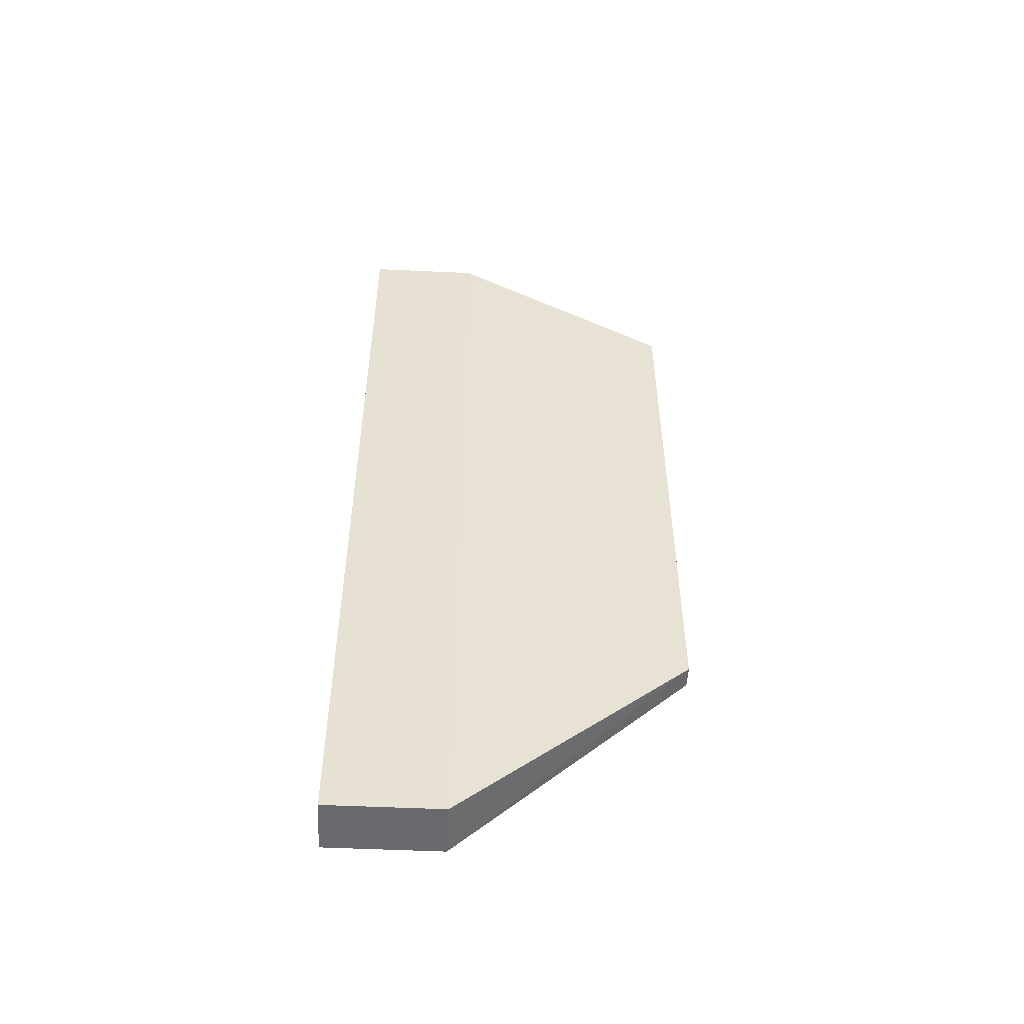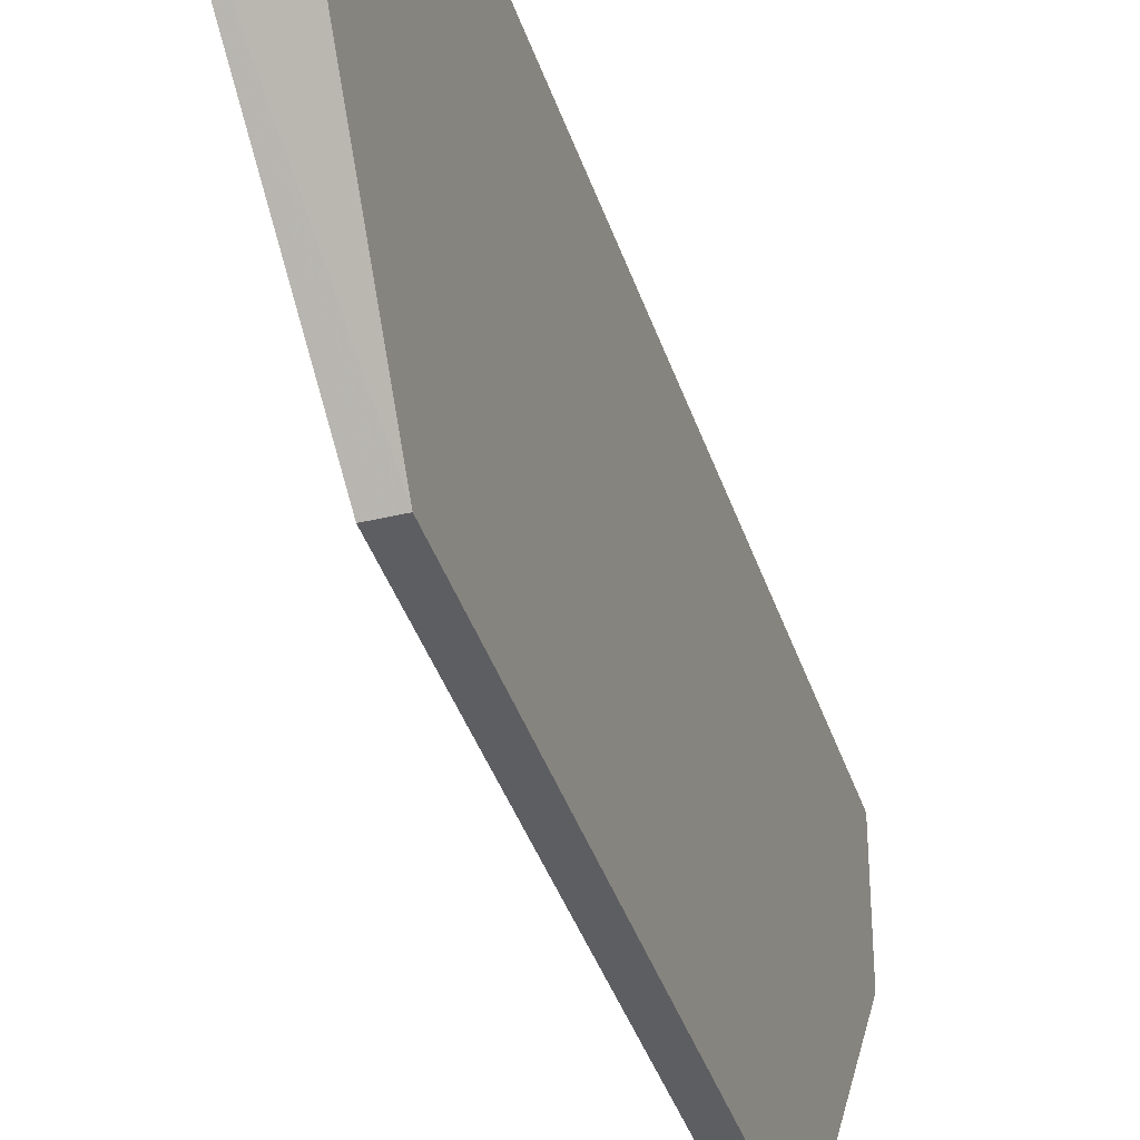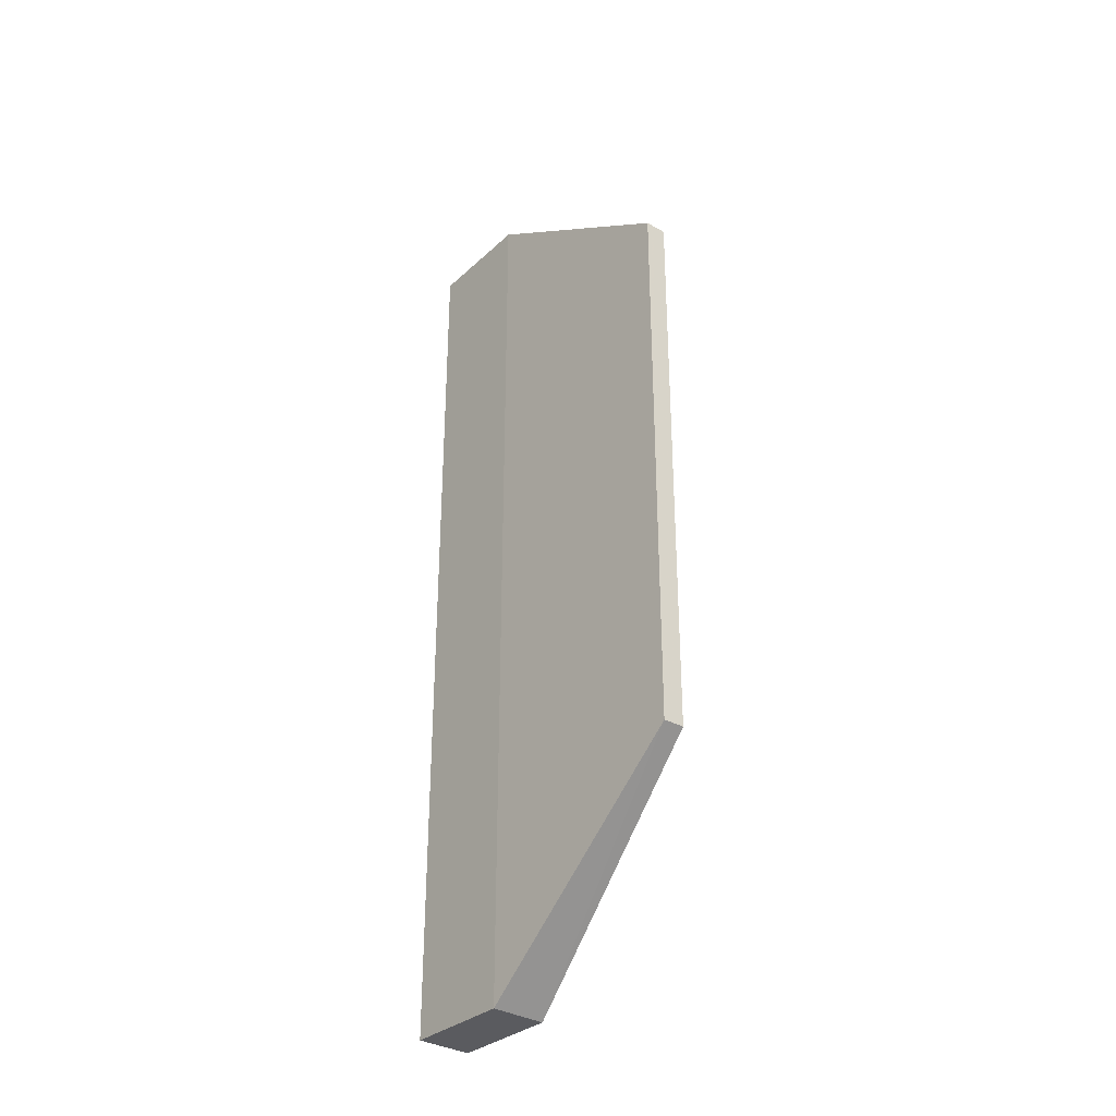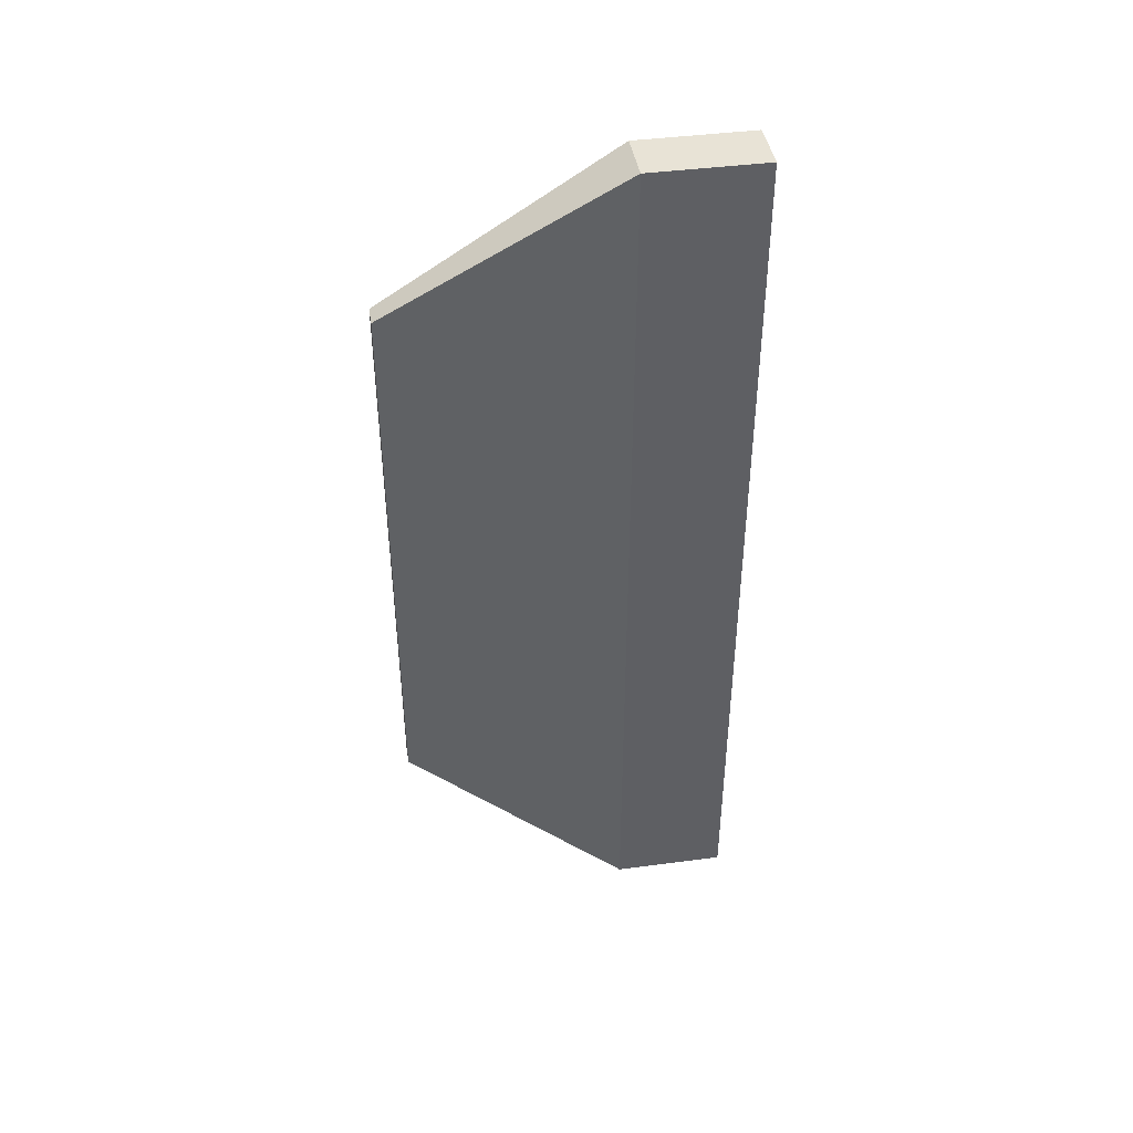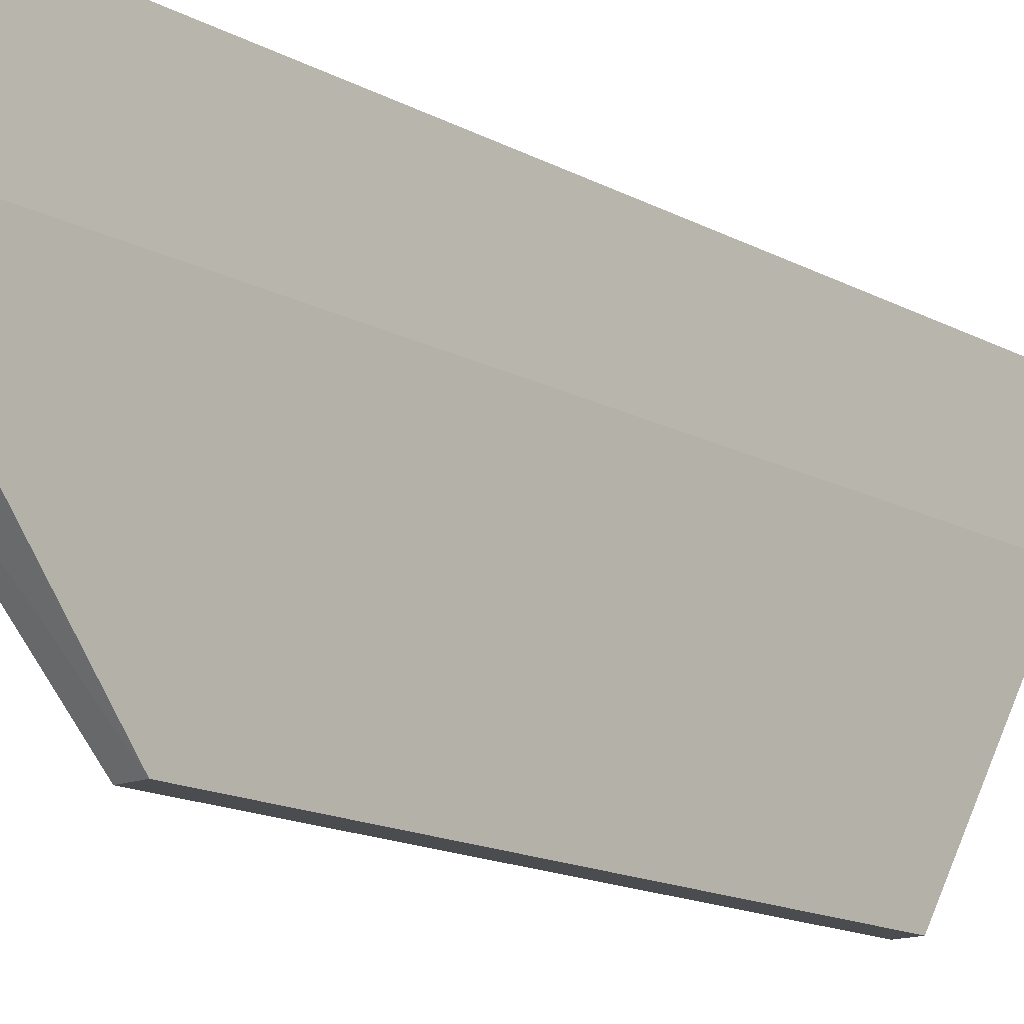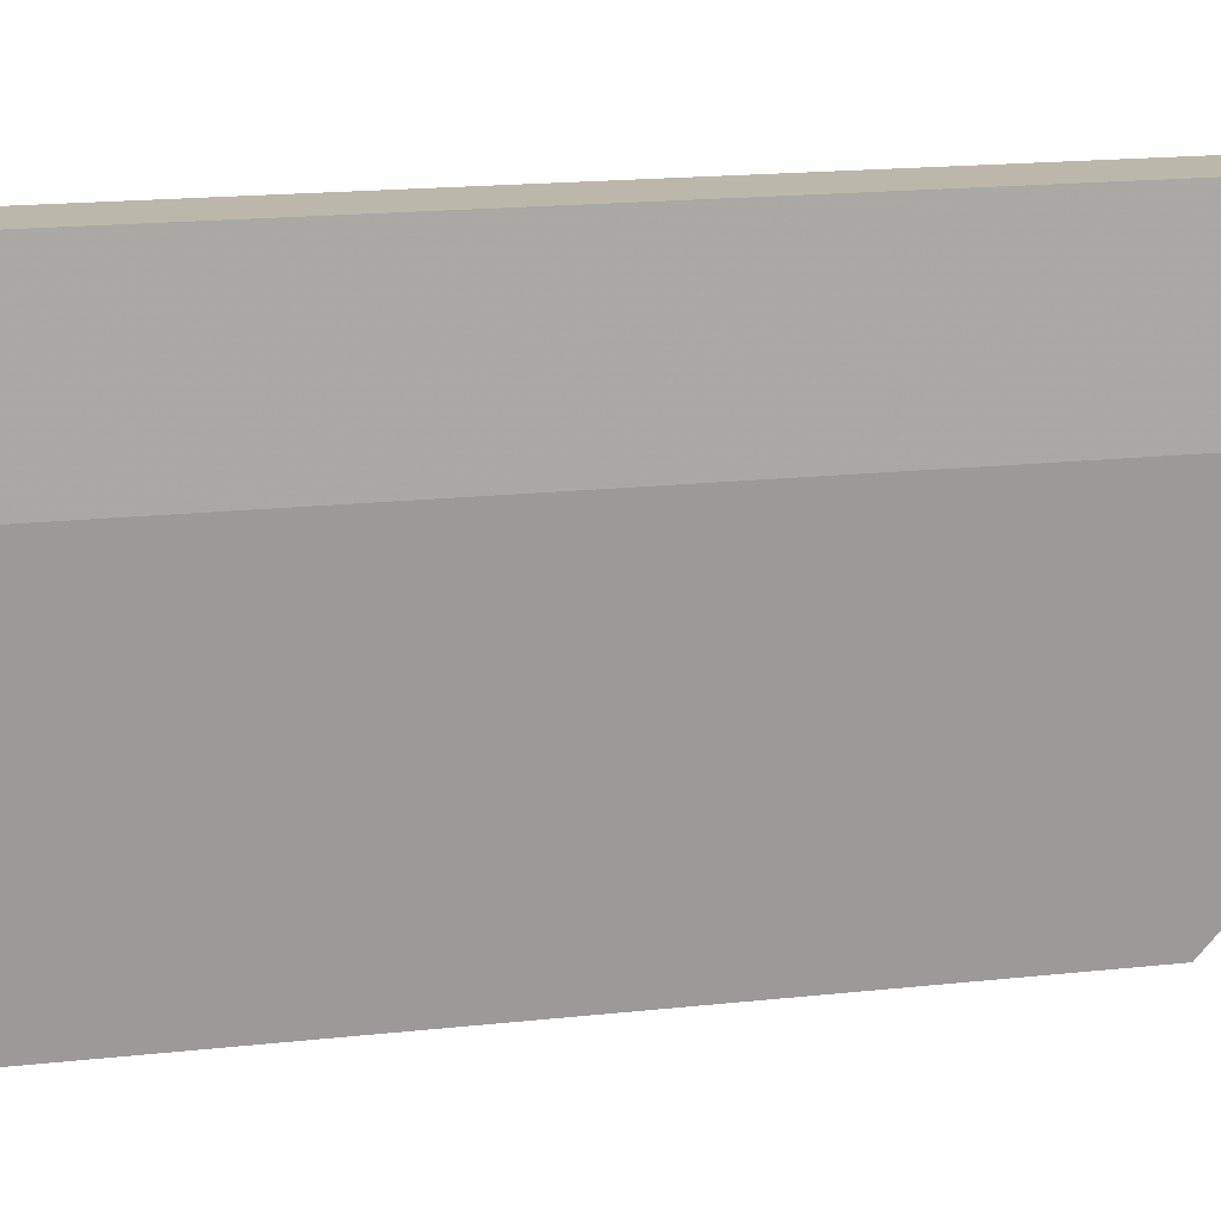
<metadata>
{"format":"obj","ext":"obj","renderer":"f3d","projection":"perspective","resolution":1024,"background":"white","views":[{"elev":-51.3,"azim":-92.9,"up":"+Z"},{"elev":-38.3,"azim":-163.0,"up":"+Y"},{"elev":-32.2,"azim":-38.4,"up":"+Z"},{"elev":42.9,"azim":81.1,"up":"+Z"},{"elev":-14.9,"azim":-139.5,"up":"+Y"},{"elev":14.3,"azim":75.1,"up":"+Y"}]}
</metadata>
<code>
v -0.2748 0.5946 0.1595
v -0.2748 0.5546 0.1595
v -0.2748 0.5546 -0.1595
v -0.294 0.5946 -0.159
v -0.2939 0.5946 0.1591
v -0.2909 0.4747 -0.08984
v -0.2748 0.5946 -0.1595
v -0.2833 0.4747 0.11
v -0.294 0.5546 -0.159
v -0.2833 0.4747 -0.08984
v -0.2939 0.5546 0.1591
v -0.2909 0.4747 0.11
f 1 2 3
f 5 1 4
f 7 1 3
f 7 4 1
f 8 3 2
f 9 3 6
f 9 7 3
f 9 4 7
f 9 5 4
f 10 8 6
f 10 6 3
f 10 3 8
f 11 5 9
f 11 2 1
f 11 1 5
f 12 8 2
f 12 2 11
f 12 6 8
f 12 11 9
f 12 9 6

</code>
